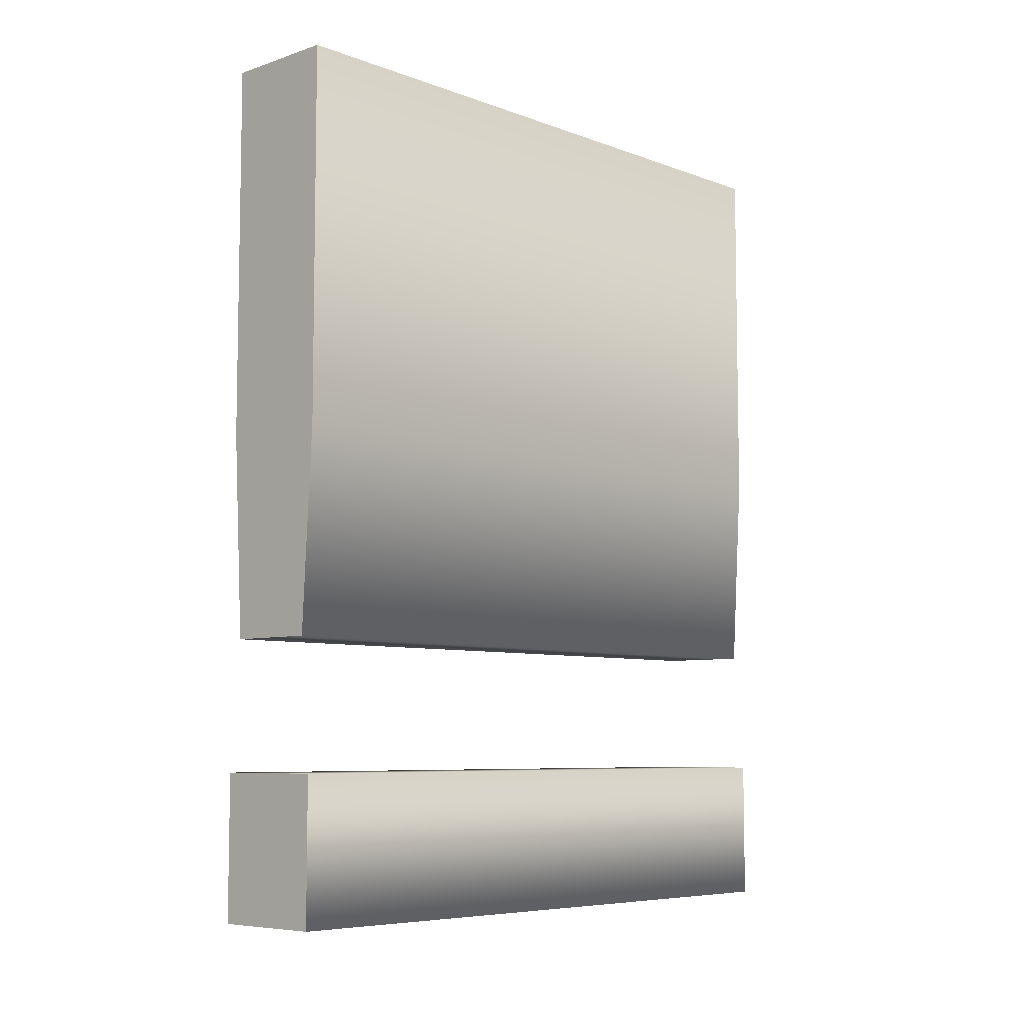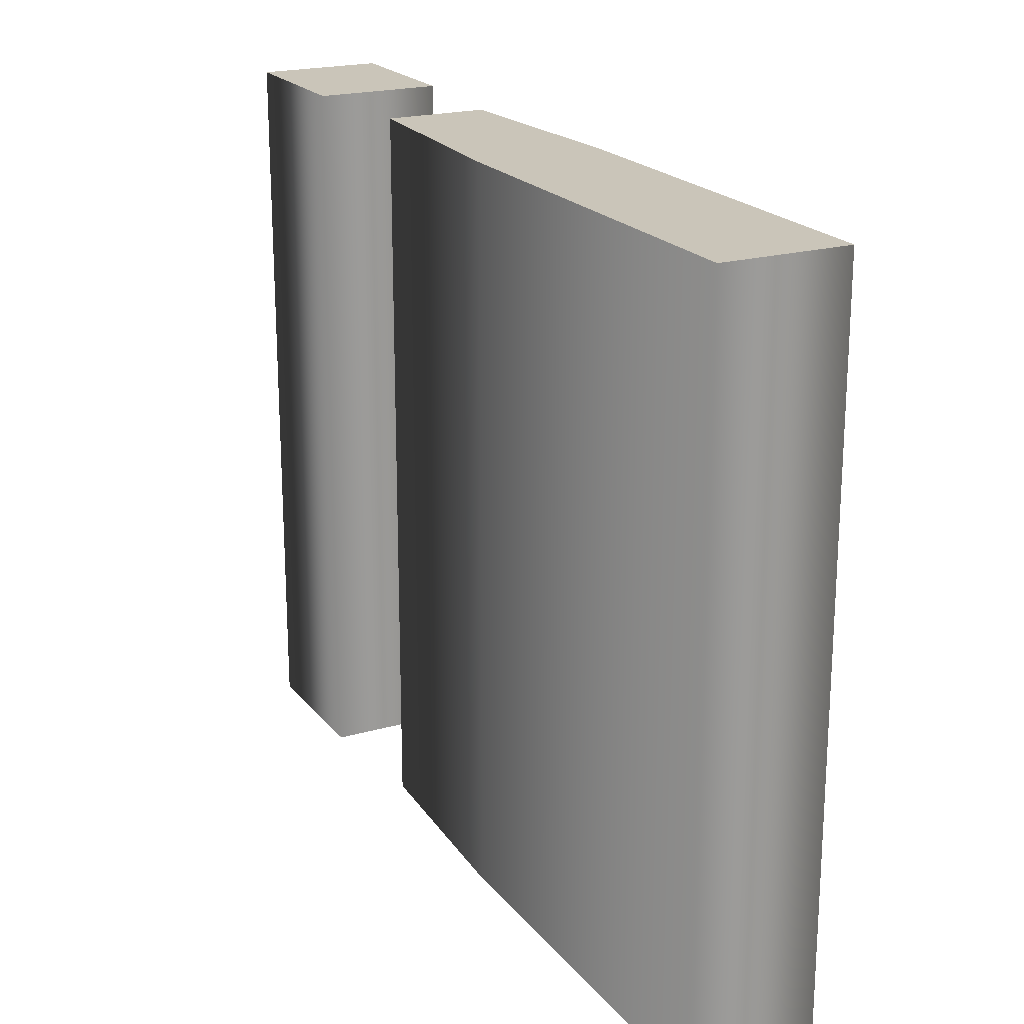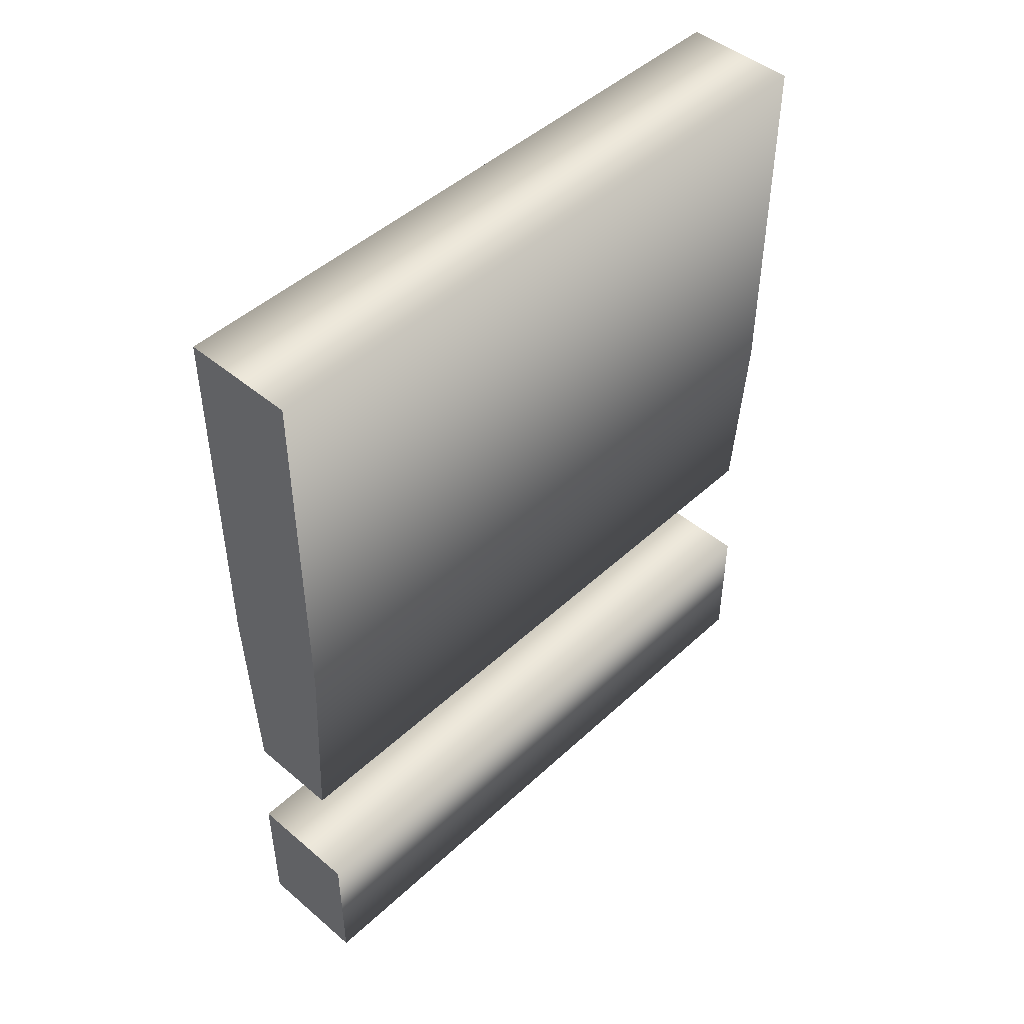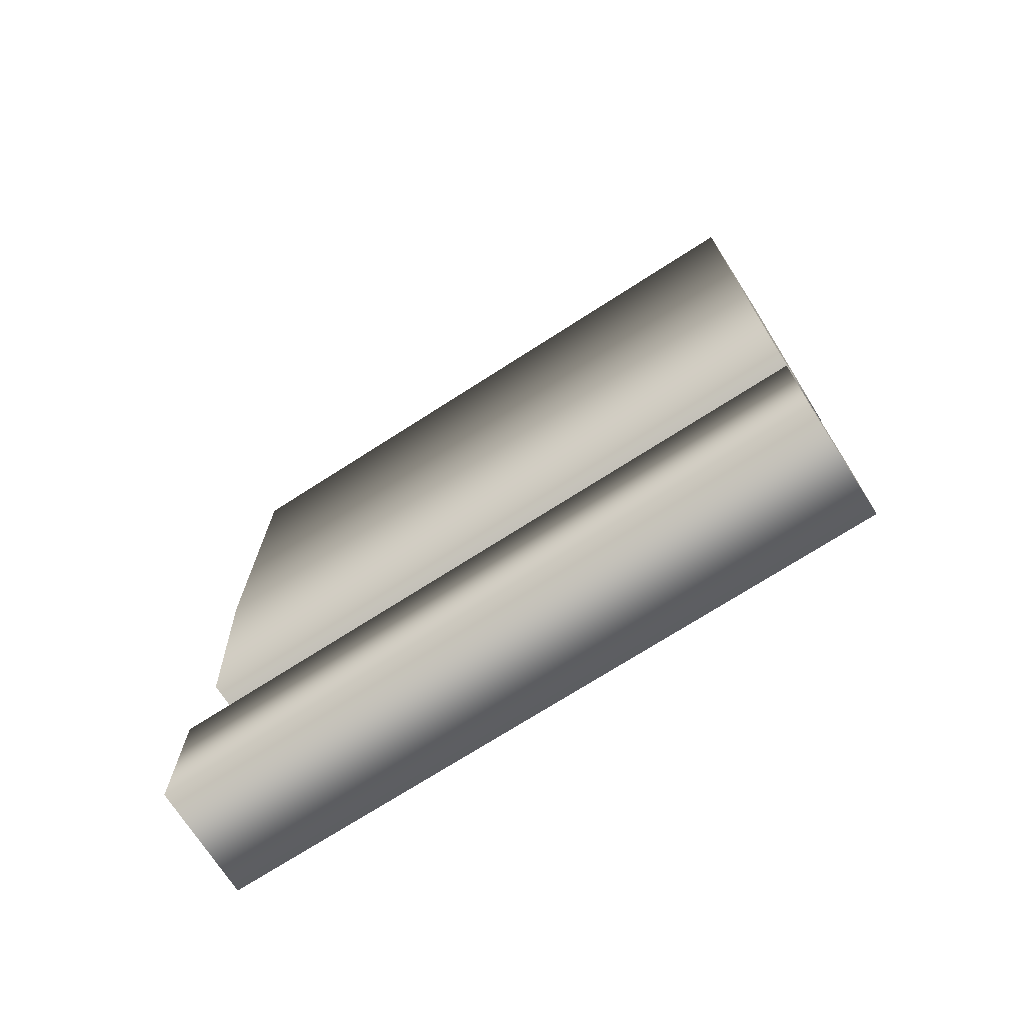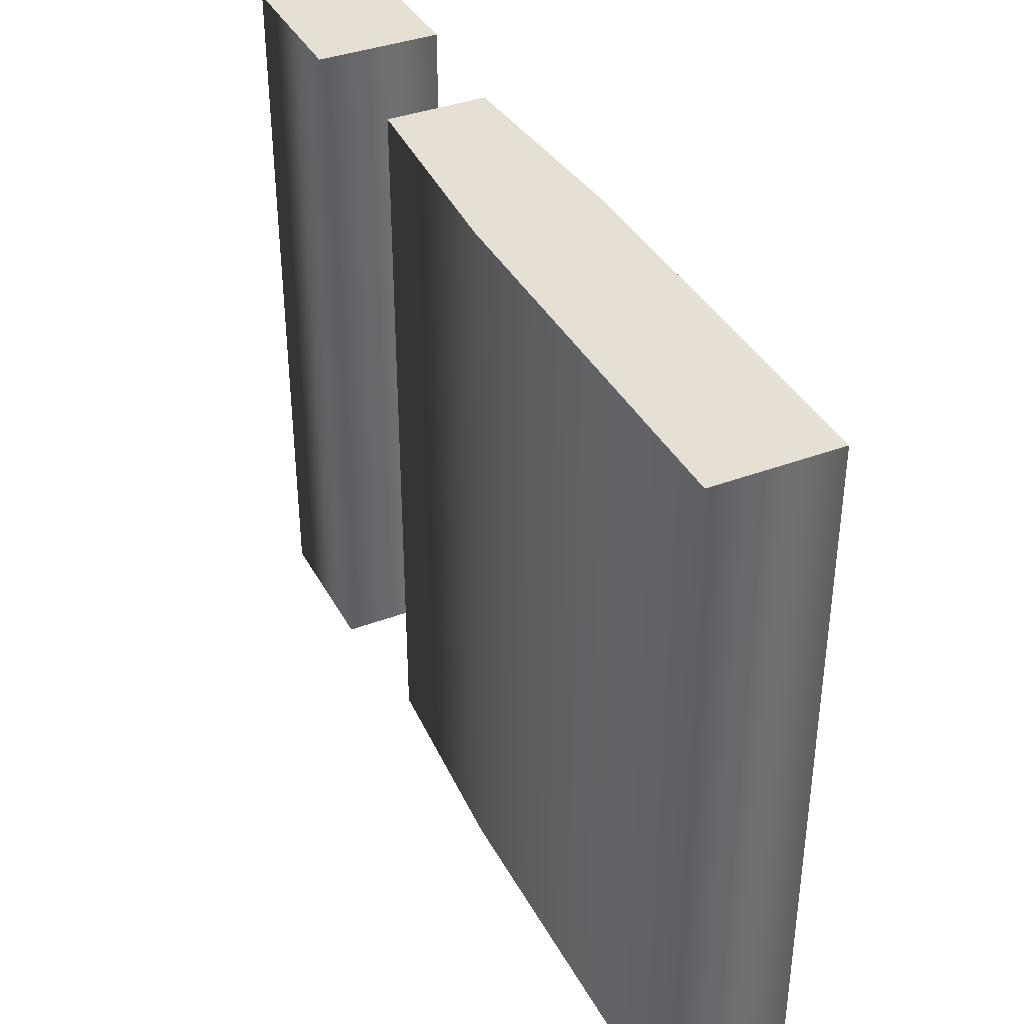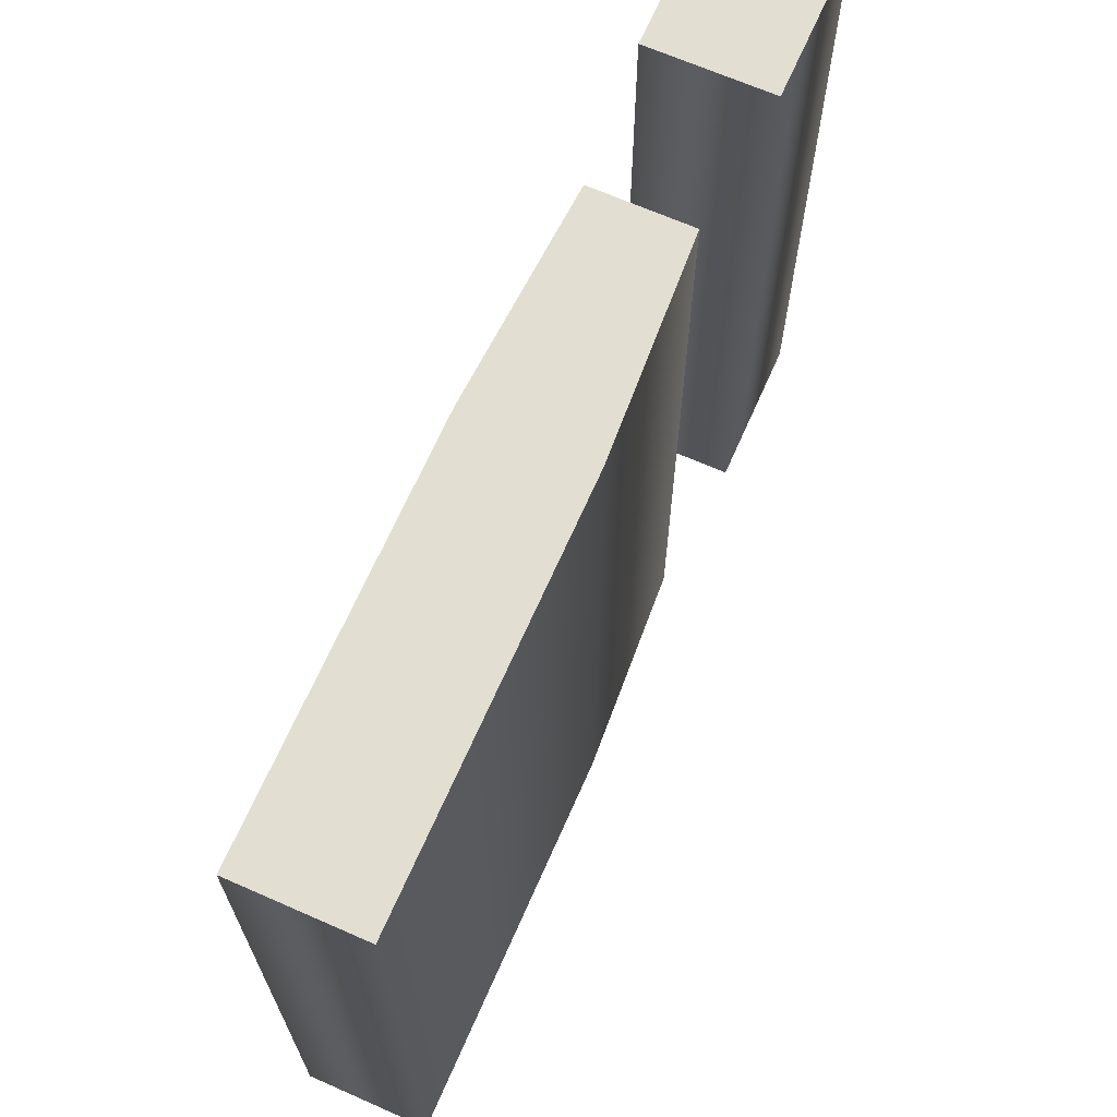
<metadata>
{"format":"obj","ext":"obj","renderer":"f3d","projection":"perspective","resolution":1024,"background":"white","views":[{"elev":-6.9,"azim":43.4,"up":"+Y"},{"elev":20.7,"azim":152.8,"up":"+Z"},{"elev":46.7,"azim":-136.3,"up":"+Y"},{"elev":-72.3,"azim":122.7,"up":"+Y"},{"elev":37.9,"azim":154.4,"up":"+Z"},{"elev":67.4,"azim":-156.2,"up":"+Z"}]}
</metadata>
<code>
o Exclamation_Mark_Text.1041
v -0.05894 -0.2775 0.3594
v 0.0634 -0.1244 0.3594
v -0.05894 -0.1244 0.3594
v 0.0634 -0.2775 0.3594
v -0.05894 0.2276 0.3594
v 0.0634 0.6224 0.3594
v -0.05894 0.6224 0.3594
v 0.0634 0.2276 0.3594
v -0.0463 0.01242 0.3594
v 0.05135 0.01242 0.3594
v 0.0634 -0.1244 -0.3562
v -0.05894 -0.2775 -0.3562
v -0.05894 -0.1244 -0.3562
v 0.0634 -0.2775 -0.3562
v 0.0634 0.6224 -0.3562
v -0.05894 0.2276 -0.3562
v -0.05894 0.6224 -0.3562
v 0.0634 0.2276 -0.3562
v -0.0463 0.01242 -0.3562
v 0.05135 0.01242 -0.3562
v -0.05894 -0.2775 0.3594
v -0.05894 -0.1244 0.3594
v -0.05894 -0.1244 -0.3562
v -0.05894 -0.2775 -0.3562
v 0.0634 -0.1244 0.3594
v 0.0634 -0.1244 -0.3562
v 0.0634 -0.2775 0.3594
v 0.0634 -0.2775 -0.3562
v -0.05894 0.2276 0.3594
v -0.05894 0.6224 0.3594
v -0.05894 0.6224 -0.3562
v -0.05894 0.2276 -0.3562
v 0.0634 0.6224 0.3594
v 0.0634 0.6224 -0.3562
v 0.0634 0.2276 0.3594
v 0.0634 0.2276 -0.3562
v 0.05135 0.01242 0.3594
v 0.05135 0.01242 -0.3562
v -0.0463 0.01242 0.3594
v -0.0463 0.01242 -0.3562
f 1 2 3
f 1 4 2
f 5 6 7
f 5 8 6
f 9 8 5
f 9 10 8
f 11 12 13
f 14 12 11
f 15 16 17
f 18 16 15
f 18 19 16
f 20 19 18
f 22 24 21
f 25 23 22
f 27 26 25
f 21 28 27
f 30 32 29
f 33 31 30
f 35 34 33
f 35 38 36
f 39 38 37
f 29 40 39
f 22 23 24
f 25 26 23
f 27 28 26
f 21 24 28
f 30 31 32
f 33 34 31
f 35 36 34
f 35 37 38
f 39 40 38
f 29 32 40

</code>
